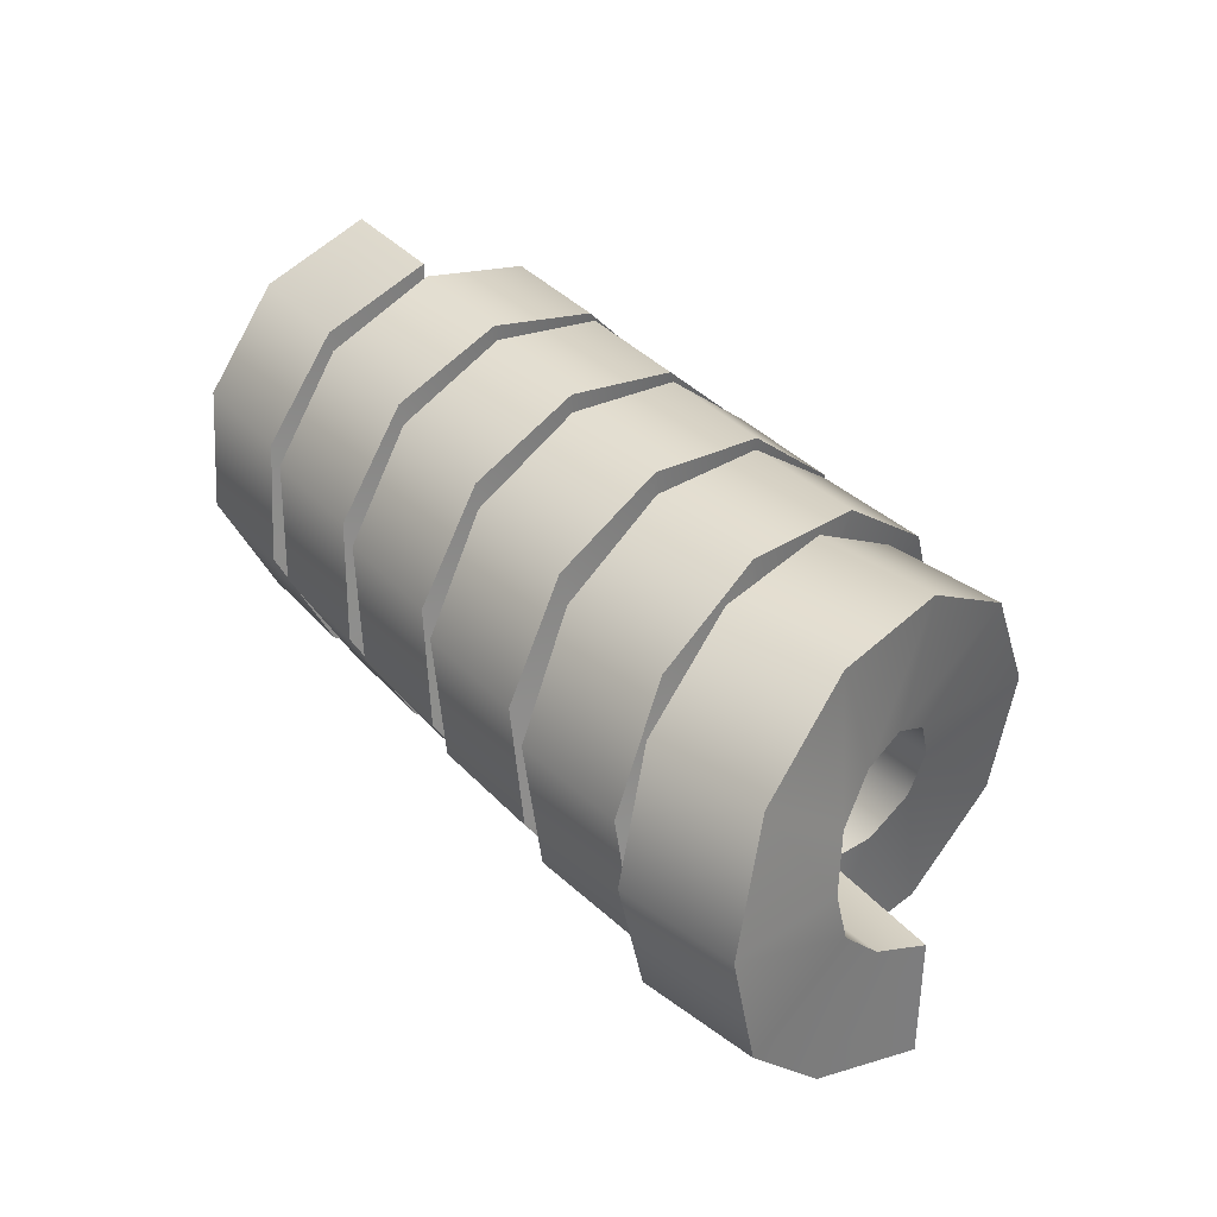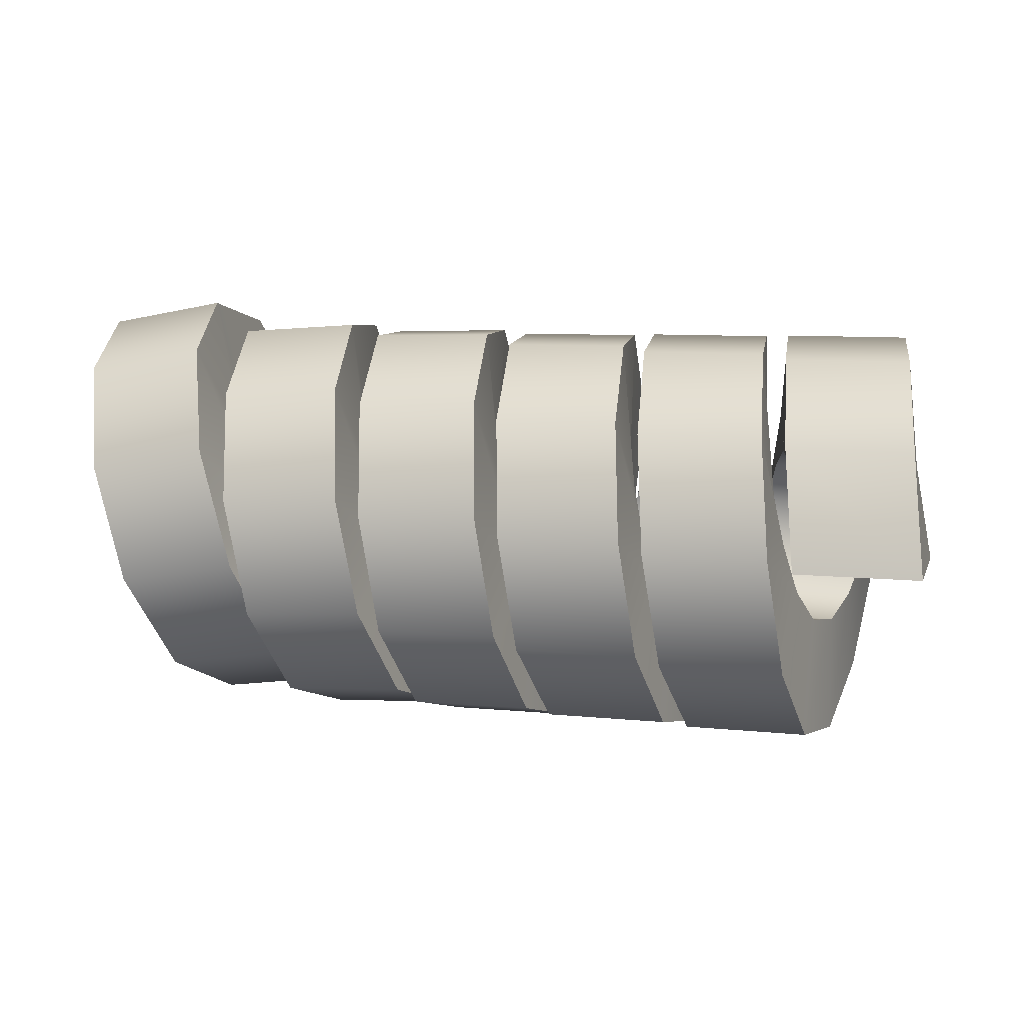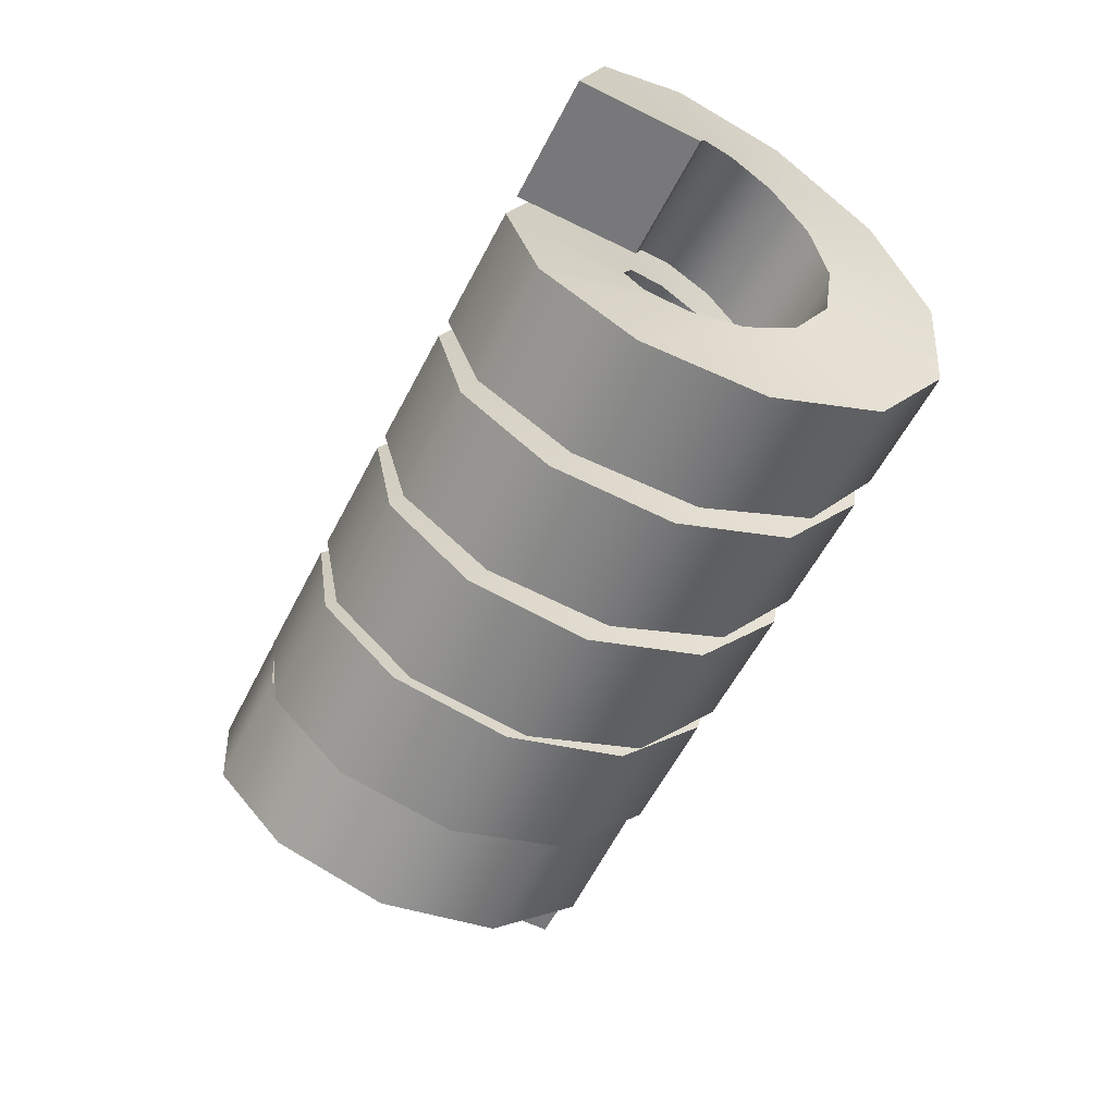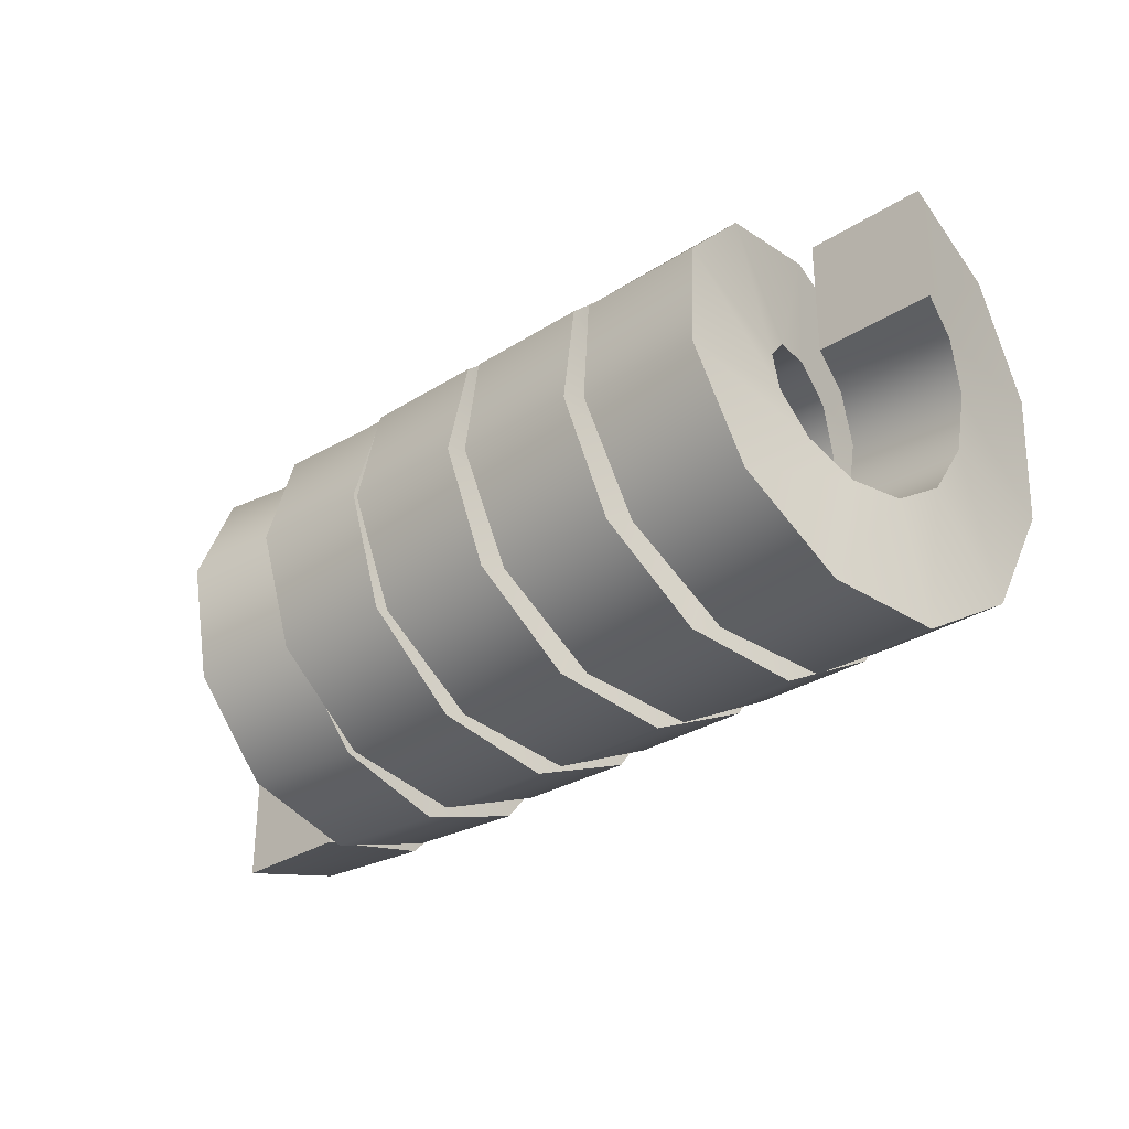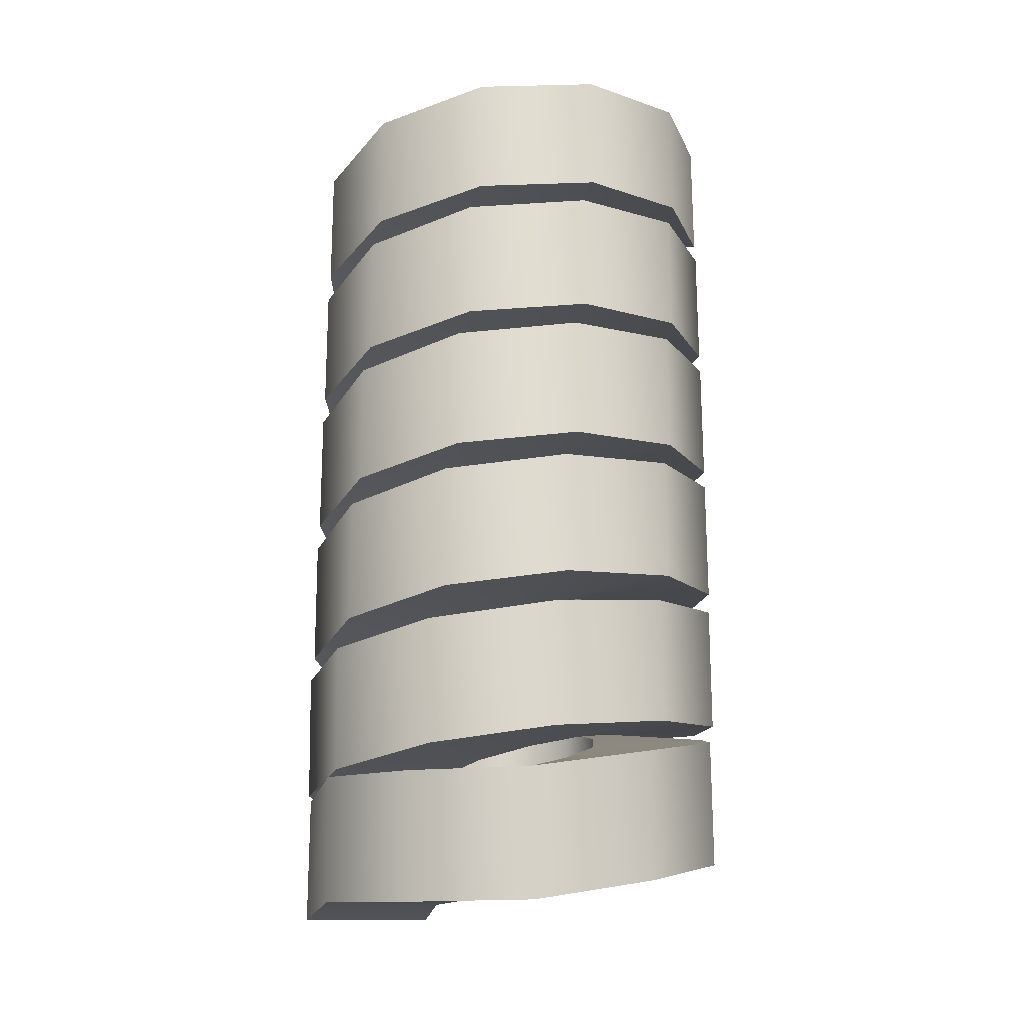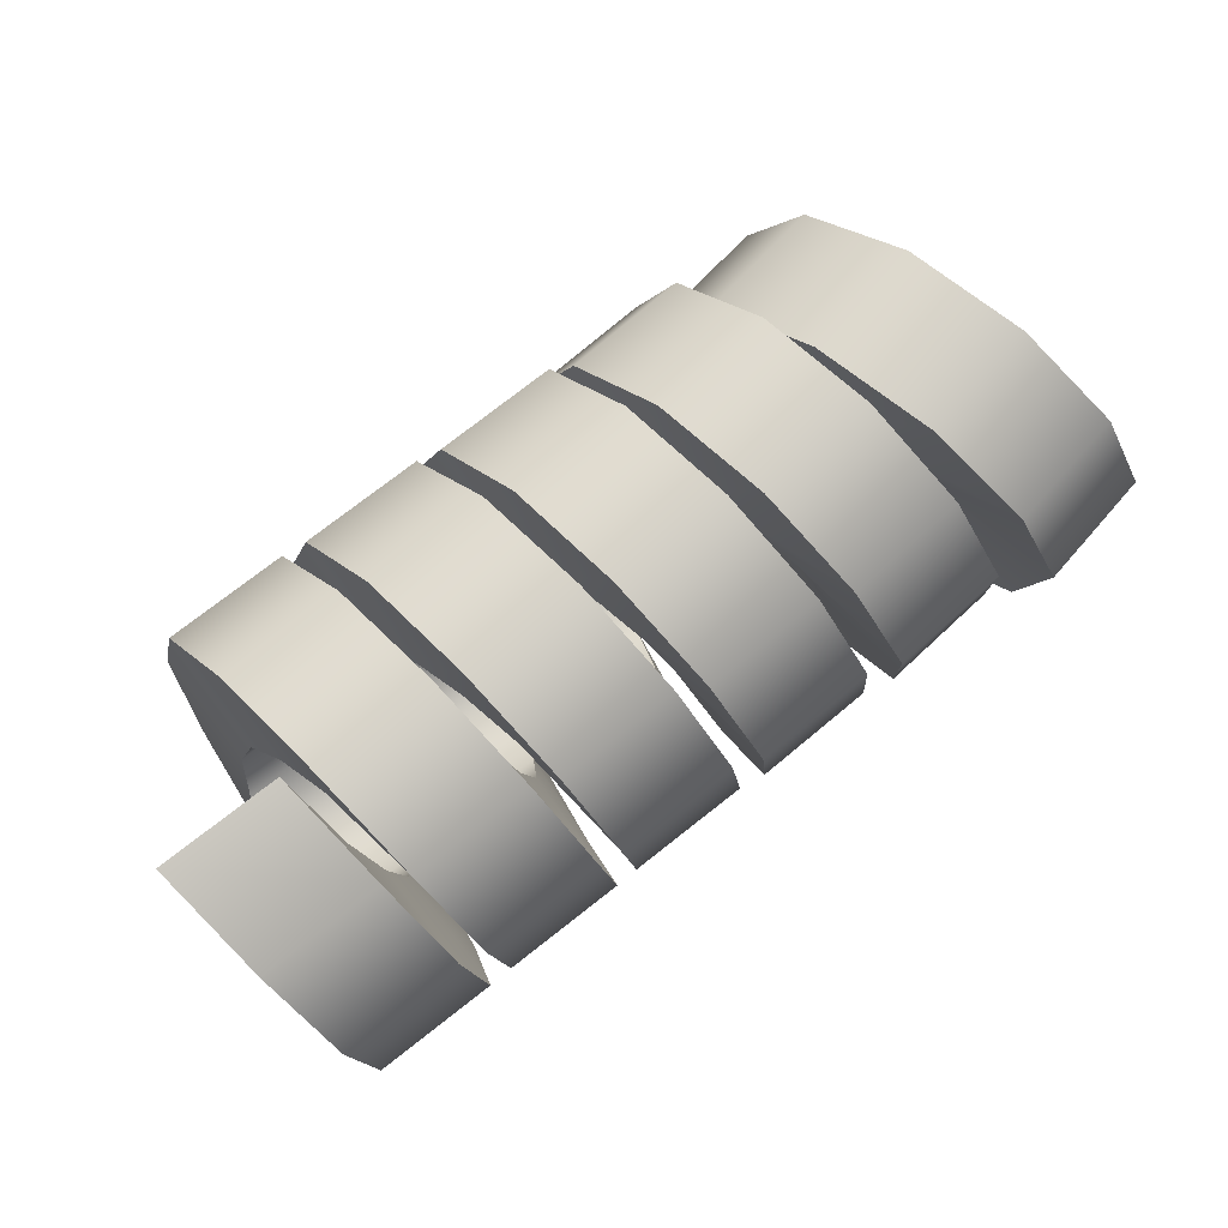
<metadata>
{"format":"obj","ext":"obj","renderer":"f3d","projection":"perspective","resolution":1024,"background":"white","views":[{"elev":35.3,"azim":55.2,"up":"+Y"},{"elev":9.2,"azim":-164.7,"up":"+Z"},{"elev":-57.6,"azim":-117.2,"up":"+Z"},{"elev":-30.9,"azim":-137.4,"up":"+Y"},{"elev":69.4,"azim":89.9,"up":"+Z"},{"elev":74.5,"azim":-38.0,"up":"+Y"}]}
</metadata>
<code>
g default
v -0.8191 0.4273 -0.002851
v -0.8191 0.1874 -0.002852
v -0.5791 0.1874 -0.002854
v -0.5791 0.4273 -0.002853
v -0.793 0.36 0.2243
v -0.793 0.1588 0.09358
v -0.5531 0.1588 0.09355
v -0.5531 0.36 0.2242
v -0.7669 0.18 0.3781
v -0.767 0.08238 0.1589
v -0.527 0.08238 0.1589
v -0.527 0.18 0.3781
v -0.7408 -0.05482 0.4091
v -0.7409 -0.01727 0.1721
v -0.501 -0.01727 0.172
v -0.5009 -0.05482 0.409
v -0.7147 -0.2686 0.3071
v -0.7147 -0.108 0.1288
v -0.4748 -0.108 0.1287
v -0.4747 -0.2686 0.307
v -0.6887 -0.3923 0.1052
v -0.6887 -0.1605 0.04316
v -0.4488 -0.1605 0.04303
v -0.4488 -0.3923 0.1051
v -0.6628 -0.3861 -0.1315
v -0.6628 -0.1579 -0.05729
v -0.4228 -0.1579 -0.05746
v -0.4229 -0.3861 -0.1316
v -0.6368 -0.2519 -0.3266
v -0.6367 -0.1009 -0.1401
v -0.3967 -0.1009 -0.1403
v -0.3969 -0.2519 -0.3268
v -0.6109 -0.03311 -0.4172
v -0.6107 -0.008058 -0.1786
v -0.3707 -0.008057 -0.1788
v -0.371 -0.03311 -0.4174
v -0.5849 0.1997 -0.374
v -0.5846 0.09077 -0.1602
v -0.3447 0.09077 -0.1605
v -0.3449 0.1997 -0.3742
v -0.5585 0.3715 -0.211
v -0.5584 0.1637 -0.09104
v -0.3185 0.1637 -0.09131
v -0.3186 0.3715 -0.2112
v -0.5323 0.4267 0.01928
v -0.5323 0.1871 0.006682
v -0.2923 0.1871 0.006385
v -0.2923 0.4267 0.01898
v -0.5059 0.3476 0.2425
v -0.5061 0.1535 0.1014
v -0.2662 0.1536 0.1011
v -0.266 0.3476 0.2421
v -0.4795 0.1597 0.3866
v -0.4798 0.0738 0.1625
v -0.2399 0.0738 0.1622
v -0.2396 0.1597 0.3862
v -0.4534 -0.07634 0.4051
v -0.4538 -0.02641 0.1704
v -0.2138 -0.02641 0.17
v -0.2134 -0.07634 0.4047
v -0.4274 -0.2844 0.292
v -0.4276 -0.1147 0.1223
v -0.1877 -0.1147 0.1219
v -0.1874 -0.2844 0.2916
v -0.4018 -0.3974 0.08398
v -0.4019 -0.1627 0.03416
v -0.1619 -0.1627 0.03369
v -0.1618 -0.3974 0.08351
v -0.3763 -0.3787 -0.152
v -0.3762 -0.1548 -0.0659
v -0.1362 -0.1548 -0.06643
v -0.1364 -0.3787 -0.1525
v -0.3509 -0.2345 -0.3397
v -0.3504 -0.09354 -0.1455
v -0.1105 -0.09354 -0.1461
v -0.111 -0.2345 -0.3403
v -0.3252 -0.01123 -0.4185
v -0.3245 0.001221 -0.1789
v -0.08458 0.001229 -0.1796
v -0.08524 -0.01123 -0.4192
v -0.2992 0.219 -0.363
v -0.2986 0.09895 -0.1553
v -0.05864 0.09896 -0.156
v -0.05927 0.219 -0.3637
v -0.2728 0.382 -0.1911
v -0.2725 0.1681 -0.08226
v -0.03253 0.1681 -0.08305
v -0.03289 0.382 -0.1919
v -0.246 0.425 0.04186
v -0.2461 0.1864 0.01664
v -0.006142 0.1864 0.01579
v -0.006064 0.425 0.04101
v -0.2192 0.3342 0.2606
v -0.2198 0.1478 0.1095
v 0.02014 0.1479 0.1086
v 0.0207 0.3342 0.2597
v -0.1927 0.139 0.3947
v -0.1936 0.06497 0.1664
v 0.04632 0.06498 0.1654
v 0.04724 0.139 0.3937
v -0.1665 -0.09779 0.4007
v -0.1675 -0.03552 0.169
v 0.07244 -0.03551 0.1679
v 0.07345 -0.09778 0.3997
v -0.141 -0.2996 0.2768
v -0.1418 -0.1212 0.1164
v 0.09817 -0.1212 0.1153
v 0.09892 -0.2996 0.2757
v -0.1161 -0.4014 0.06292
v -0.1163 -0.1644 0.02558
v 0.1237 -0.1644 0.02441
v 0.1239 -0.4014 0.06175
v -0.09119 -0.3703 -0.1719
v -0.09071 -0.1512 -0.07412
v 0.1492 -0.1512 -0.07535
v 0.1487 -0.3703 -0.1731
v -0.0663 -0.2163 -0.3519
v -0.06523 -0.08583 -0.1506
v 0.1747 -0.08581 -0.1519
v 0.1736 -0.2163 -0.3532
v -0.04073 0.01082 -0.4191
v -0.03938 0.01058 -0.1791
v 0.2006 0.0106 -0.1805
v 0.1992 0.01084 -0.4204
v -0.01561 0.238 -0.3487
v -0.01368 0.107 -0.1478
v 0.2262 0.107 -0.15
v 0.2243 0.2381 -0.351
v 0.0115 0.3915 -0.1657
v 0.01285 0.1721 -0.06874
v 0.2527 0.1722 -0.07193
v 0.2514 0.3916 -0.1689
v 0.04093 0.4217 0.07151
v 0.04037 0.1848 0.03313
v 0.2802 0.1849 0.02903
v 0.2808 0.4218 0.0674
v 0.07189 0.3187 0.2868
v 0.0686 0.1411 0.1255
v 0.3084 0.1412 0.1205
v 0.3117 0.3188 0.2818
v 0.1022 0.1158 0.4111
v 0.09646 0.05493 0.1792
v 0.3362 0.05512 0.1732
v 0.3419 0.116 0.4052
v 0.1297 -0.1213 0.4047
v 0.1232 -0.04572 0.1772
v 0.3629 -0.0455 0.1704
v 0.3695 -0.121 0.3979
v 0.1532 -0.3158 0.2702
v 0.1482 -0.1283 0.1206
v 0.3879 -0.1281 0.1129
v 0.3929 -0.3156 0.2624
v 0.1725 -0.405 0.05132
v 0.1714 -0.1662 0.02816
v 0.4111 -0.1659 0.01949
v 0.4122 -0.4047 0.04265
v 0.1894 -0.3599 -0.1808
v 0.1935 -0.147 -0.07009
v 0.4332 -0.1467 -0.07967
v 0.429 -0.3595 -0.1903
v 0.2072 -0.1951 -0.3509
v 0.2162 -0.07709 -0.1422
v 0.4558 -0.07674 -0.1527
v 0.4468 -0.1947 -0.3614
v 0.229 0.03608 -0.4039
v 0.2404 0.02102 -0.1647
v 0.48 0.0214 -0.1761
v 0.4686 0.03646 -0.4153
v 0.2573 0.2588 -0.3227
v 0.2674 0.1155 -0.1305
v 0.507 0.116 -0.1428
v 0.4968 0.2592 -0.335
v 0.2923 0.4009 -0.1338
v 0.2973 0.1759 -0.05068
v 0.5369 0.1764 -0.06391
v 0.5319 0.4014 -0.147
v 0.3316 0.4166 0.1015
v 0.329 0.1826 0.04868
v 0.5685 0.1831 0.03454
v 0.5711 0.4171 0.0874
v 0.3712 0.3007 0.3068
v 0.3608 0.1334 0.1351
v 0.6003 0.1339 0.1201
v 0.6107 0.3012 0.2918
v 0.4091 0.08832 0.4245
v 0.392 0.04266 0.1898
v 0.6311 0.04351 0.1722
v 0.6482 0.08918 0.407
v 0.4385 -0.1498 0.4077
v 0.4196 -0.05896 0.1868
v 0.6584 -0.05778 0.1668
v 0.6773 -0.1486 0.3877
v 0.4557 -0.3362 0.2648
v 0.442 -0.1385 0.1299
v 0.6804 -0.137 0.1074
v 0.6941 -0.3347 0.2423
v 0.4613 -0.4102 0.04509
v 0.4593 -0.1704 0.04006
v 0.6974 -0.1685 0.01509
v 0.6994 -0.4083 0.02013
v 0.4611 -0.3478 -0.1776
v 0.4742 -0.1443 -0.05156
v 0.7119 -0.1421 -0.07898
v 0.6988 -0.3456 -0.2051
v 0.4638 -0.1696 -0.3287
v 0.4902 -0.06896 -0.1131
v 0.7276 -0.06645 -0.143
v 0.7012 -0.1671 -0.3586
v 0.4791 0.0658 -0.3577
v 0.5115 0.0307 -0.1233
v 0.7486 0.03355 -0.1557
v 0.7161 0.06865 -0.3901
v 0.5127 0.2814 -0.2542
v 0.5406 0.122 -0.07776
v 0.7773 0.1252 -0.1126
v 0.7495 0.2845 -0.2891
v 0.5646 0.4065 -0.05139
v 0.5772 0.1749 0.009638
v 0.8136 0.1785 -0.0277
v 0.801 0.41 -0.08873
v 0.628 0.4001 0.1847
v 0.6188 0.1722 0.1107
v 0.8549 0.176 0.07087
v 0.8641 0.4039 0.1449
v 0.6907 0.2643 0.3775
v 0.66 0.1145 0.193
v 0.8957 0.1187 0.1507
v 0.9264 0.2685 0.3352
v 0.7394 0.04344 0.4641
v 0.6952 0.02076 0.2297
v 0.9306 0.02528 0.1849
v 0.9748 0.04796 0.4193
v 0.7351 -0.1864 0.4118
v 0.6966 -0.07624 0.2029
v 0.9322 -0.07199 0.1615
v 0.9707 -0.1821 0.3704
v 0.7082 -0.3497 0.2374
v 0.694 -0.1442 0.1157
v 0.9313 -0.1416 0.09081
v 0.9455 -0.3471 0.2125
v 0.7058 -0.4065 -0.002859
v 0.7058 -0.1665 -0.002862
v 0.9457 -0.1665 -0.002864
v 0.9457 -0.4065 -0.002861
g FoodShortRLowerLeg
f 5 1 2 6
f 6 2 3 7
f 7 3 4 8
f 8 4 1 5
f 9 5 6 10
f 10 6 7 11
f 11 7 8 12
f 12 8 5 9
f 13 9 10 14
f 14 10 11 15
f 15 11 12 16
f 16 12 9 13
f 17 13 14 18
f 18 14 15 19
f 19 15 16 20
f 20 16 13 17
f 21 17 18 22
f 22 18 19 23
f 23 19 20 24
f 24 20 17 21
f 25 21 22 26
f 26 22 23 27
f 27 23 24 28
f 28 24 21 25
f 29 25 26 30
f 30 26 27 31
f 31 27 28 32
f 32 28 25 29
f 33 29 30 34
f 34 30 31 35
f 35 31 32 36
f 36 32 29 33
f 37 33 34 38
f 38 34 35 39
f 39 35 36 40
f 40 36 33 37
f 41 37 38 42
f 42 38 39 43
f 43 39 40 44
f 44 40 37 41
f 45 41 42 46
f 46 42 43 47
f 47 43 44 48
f 48 44 41 45
f 49 45 46 50
f 50 46 47 51
f 51 47 48 52
f 52 48 45 49
f 53 49 50 54
f 54 50 51 55
f 55 51 52 56
f 56 52 49 53
f 57 53 54 58
f 58 54 55 59
f 59 55 56 60
f 60 56 53 57
f 61 57 58 62
f 62 58 59 63
f 63 59 60 64
f 64 60 57 61
f 65 61 62 66
f 66 62 63 67
f 67 63 64 68
f 68 64 61 65
f 69 65 66 70
f 70 66 67 71
f 71 67 68 72
f 72 68 65 69
f 73 69 70 74
f 74 70 71 75
f 75 71 72 76
f 76 72 69 73
f 77 73 74 78
f 78 74 75 79
f 79 75 76 80
f 80 76 73 77
f 81 77 78 82
f 82 78 79 83
f 83 79 80 84
f 84 80 77 81
f 85 81 82 86
f 86 82 83 87
f 87 83 84 88
f 88 84 81 85
f 89 85 86 90
f 90 86 87 91
f 91 87 88 92
f 92 88 85 89
f 93 89 90 94
f 94 90 91 95
f 95 91 92 96
f 96 92 89 93
f 97 93 94 98
f 98 94 95 99
f 99 95 96 100
f 100 96 93 97
f 101 97 98 102
f 102 98 99 103
f 103 99 100 104
f 104 100 97 101
f 105 101 102 106
f 106 102 103 107
f 107 103 104 108
f 108 104 101 105
f 109 105 106 110
f 110 106 107 111
f 111 107 108 112
f 112 108 105 109
f 113 109 110 114
f 114 110 111 115
f 115 111 112 116
f 116 112 109 113
f 117 113 114 118
f 118 114 115 119
f 119 115 116 120
f 120 116 113 117
f 121 117 118 122
f 122 118 119 123
f 123 119 120 124
f 124 120 117 121
f 125 121 122 126
f 126 122 123 127
f 127 123 124 128
f 128 124 121 125
f 129 125 126 130
f 130 126 127 131
f 131 127 128 132
f 132 128 125 129
f 133 129 130 134
f 134 130 131 135
f 135 131 132 136
f 136 132 129 133
f 137 133 134 138
f 138 134 135 139
f 139 135 136 140
f 140 136 133 137
f 141 137 138 142
f 142 138 139 143
f 143 139 140 144
f 144 140 137 141
f 145 141 142 146
f 146 142 143 147
f 147 143 144 148
f 148 144 141 145
f 149 145 146 150
f 150 146 147 151
f 151 147 148 152
f 152 148 145 149
f 153 149 150 154
f 154 150 151 155
f 155 151 152 156
f 156 152 149 153
f 157 153 154 158
f 158 154 155 159
f 159 155 156 160
f 160 156 153 157
f 161 157 158 162
f 162 158 159 163
f 163 159 160 164
f 164 160 157 161
f 165 161 162 166
f 166 162 163 167
f 167 163 164 168
f 168 164 161 165
f 169 165 166 170
f 170 166 167 171
f 171 167 168 172
f 172 168 165 169
f 173 169 170 174
f 174 170 171 175
f 175 171 172 176
f 176 172 169 173
f 177 173 174 178
f 178 174 175 179
f 179 175 176 180
f 180 176 173 177
f 181 177 178 182
f 182 178 179 183
f 183 179 180 184
f 184 180 177 181
f 185 181 182 186
f 186 182 183 187
f 187 183 184 188
f 188 184 181 185
f 189 185 186 190
f 190 186 187 191
f 191 187 188 192
f 192 188 185 189
f 193 189 190 194
f 194 190 191 195
f 195 191 192 196
f 196 192 189 193
f 197 193 194 198
f 198 194 195 199
f 199 195 196 200
f 200 196 193 197
f 201 197 198 202
f 202 198 199 203
f 203 199 200 204
f 204 200 197 201
f 205 201 202 206
f 206 202 203 207
f 207 203 204 208
f 208 204 201 205
f 209 205 206 210
f 210 206 207 211
f 211 207 208 212
f 212 208 205 209
f 213 209 210 214
f 214 210 211 215
f 215 211 212 216
f 216 212 209 213
f 217 213 214 218
f 218 214 215 219
f 219 215 216 220
f 220 216 213 217
f 221 217 218 222
f 222 218 219 223
f 223 219 220 224
f 224 220 217 221
f 225 221 222 226
f 226 222 223 227
f 227 223 224 228
f 228 224 221 225
f 229 225 226 230
f 230 226 227 231
f 231 227 228 232
f 232 228 225 229
f 233 229 230 234
f 234 230 231 235
f 235 231 232 236
f 236 232 229 233
f 237 233 234 238
f 238 234 235 239
f 239 235 236 240
f 240 236 233 237
f 241 237 238 242
f 242 238 239 243
f 243 239 240 244
f 244 240 237 241
f 1 4 3 2
f 241 242 243 244

</code>
